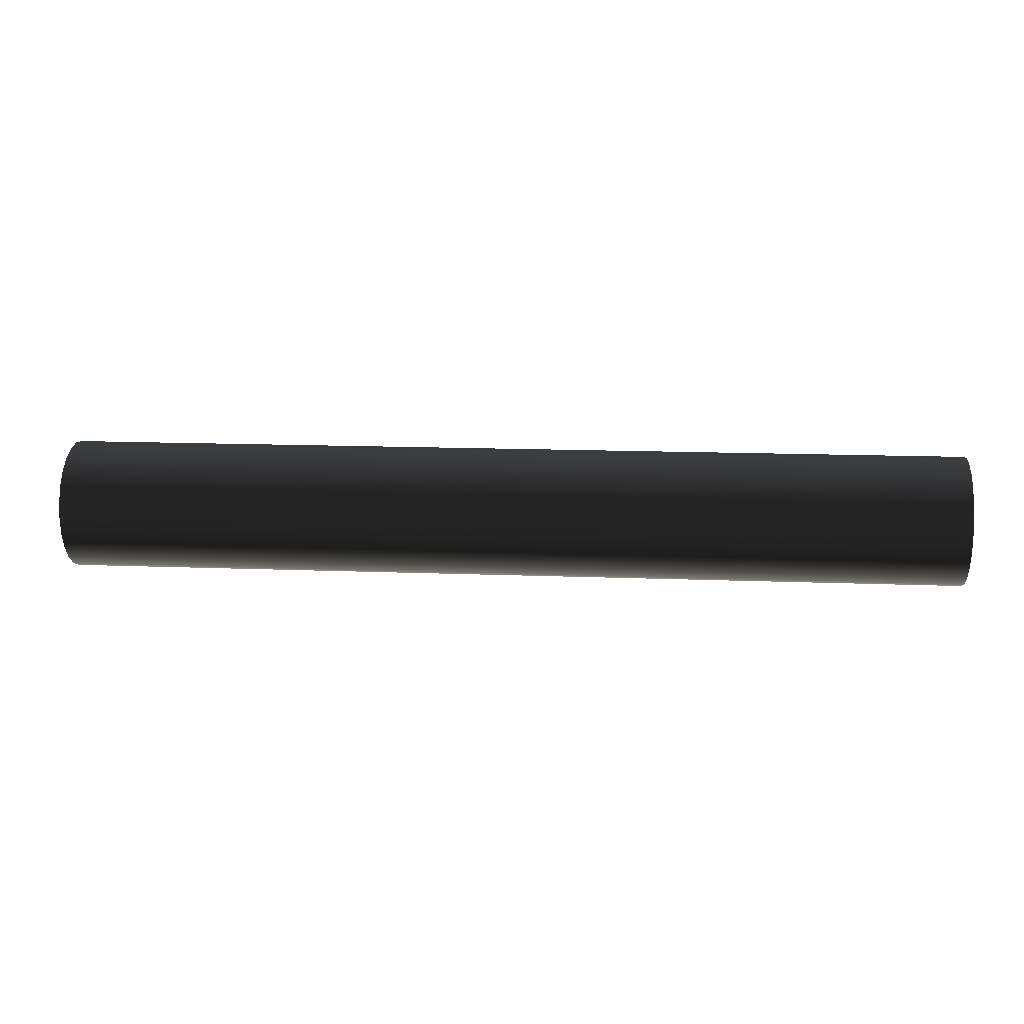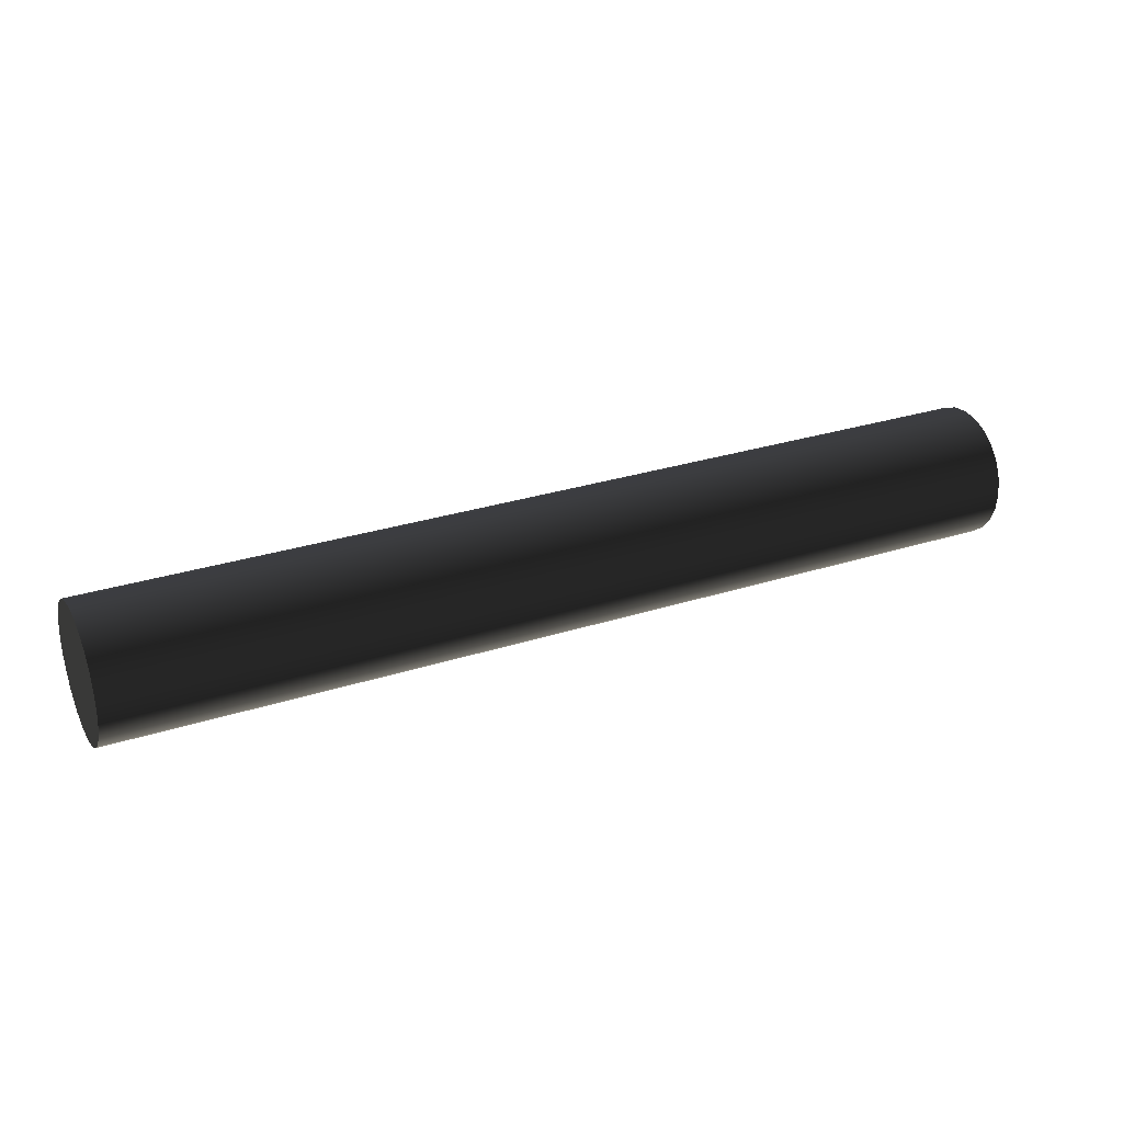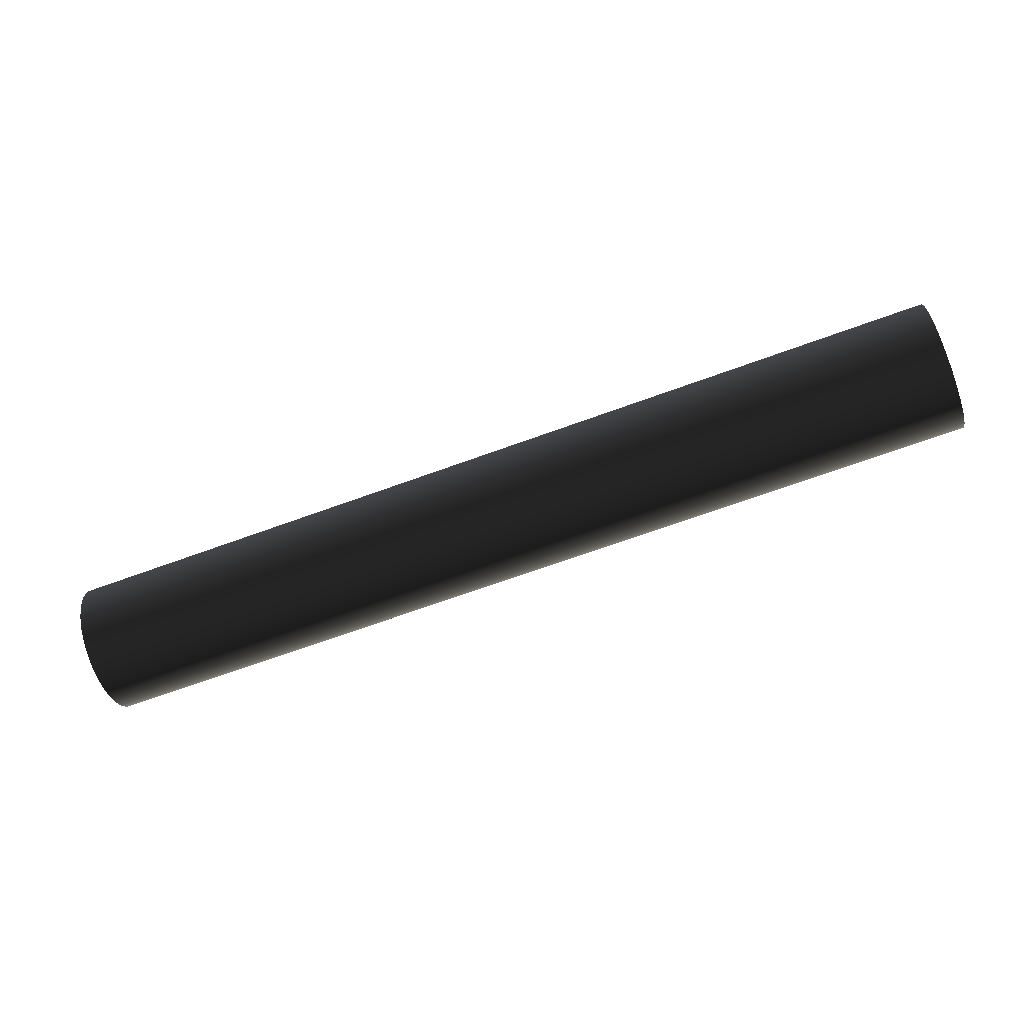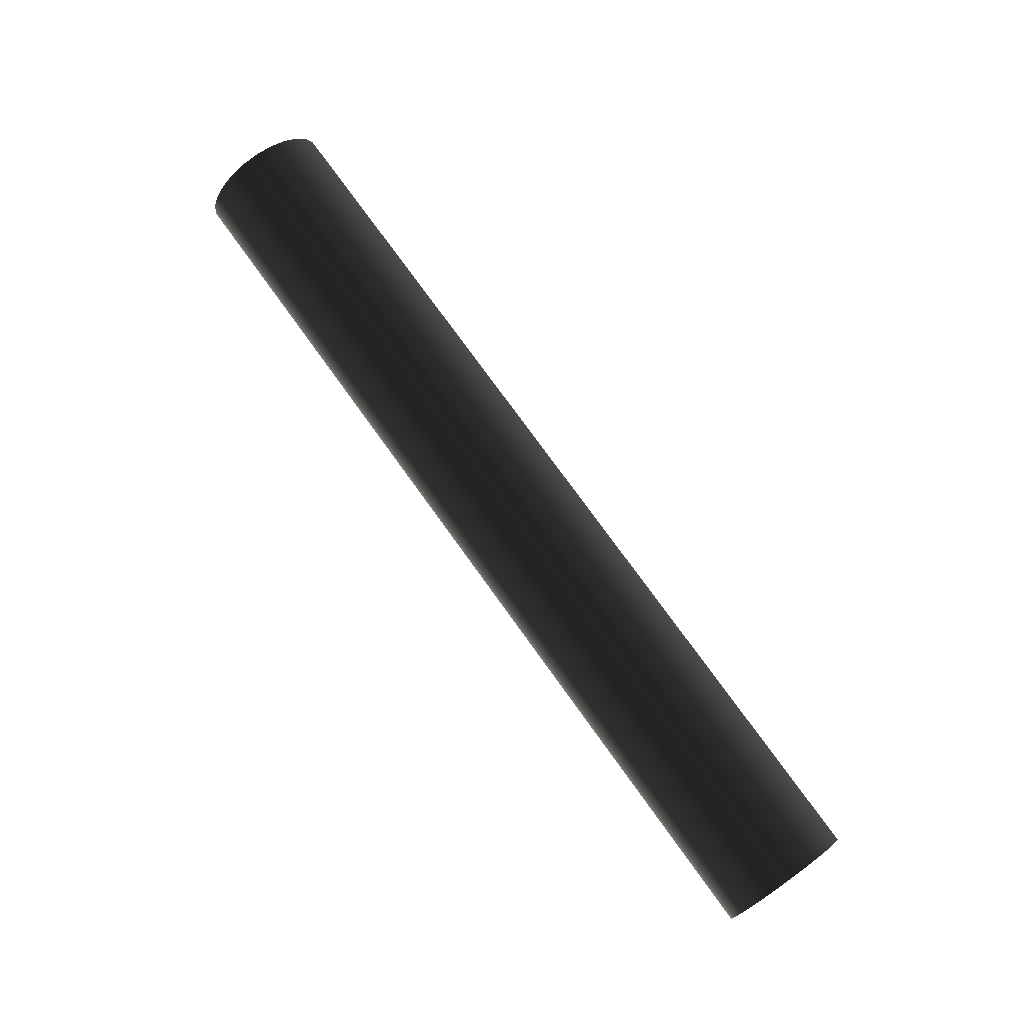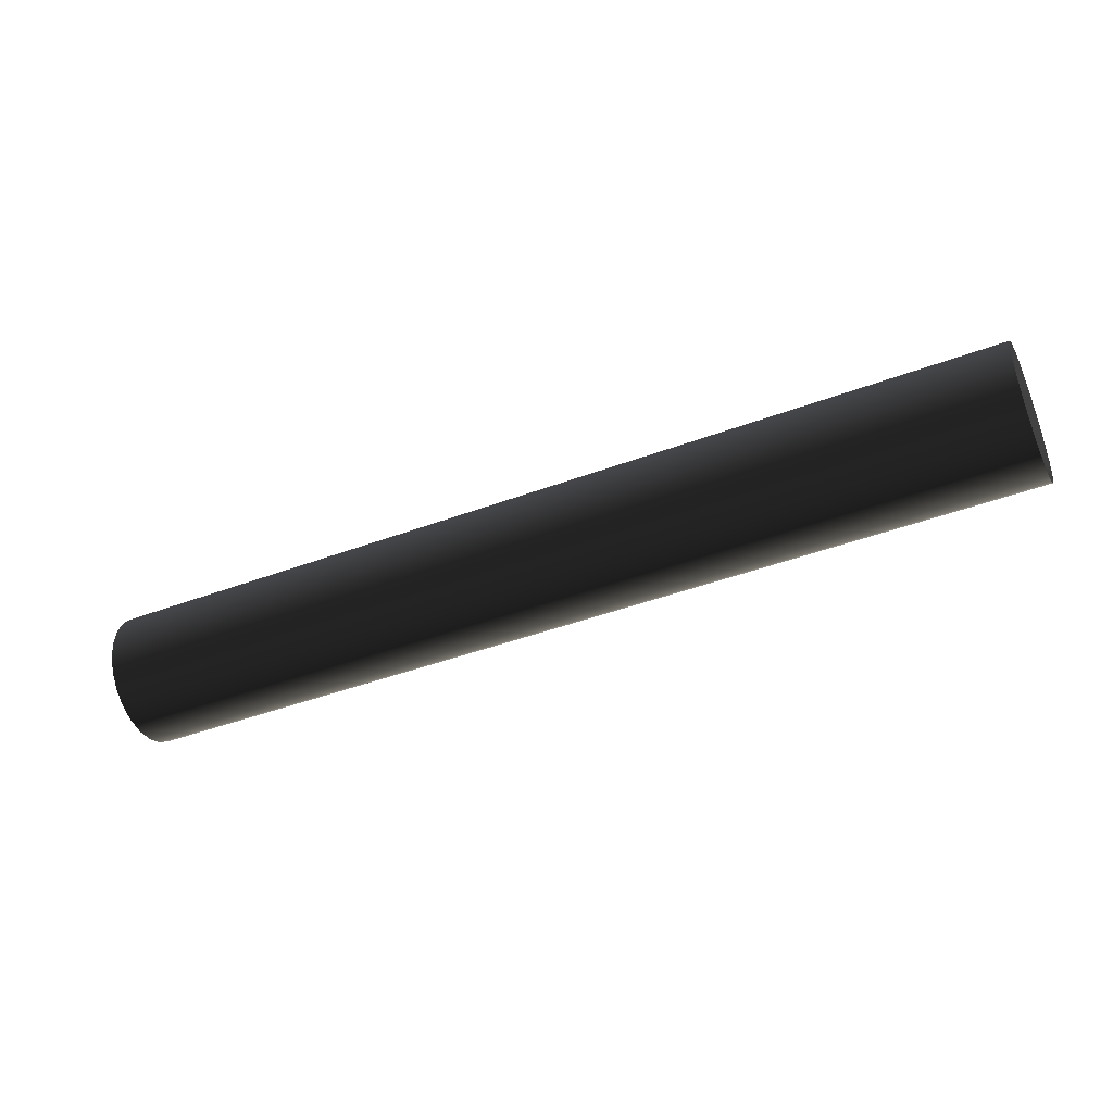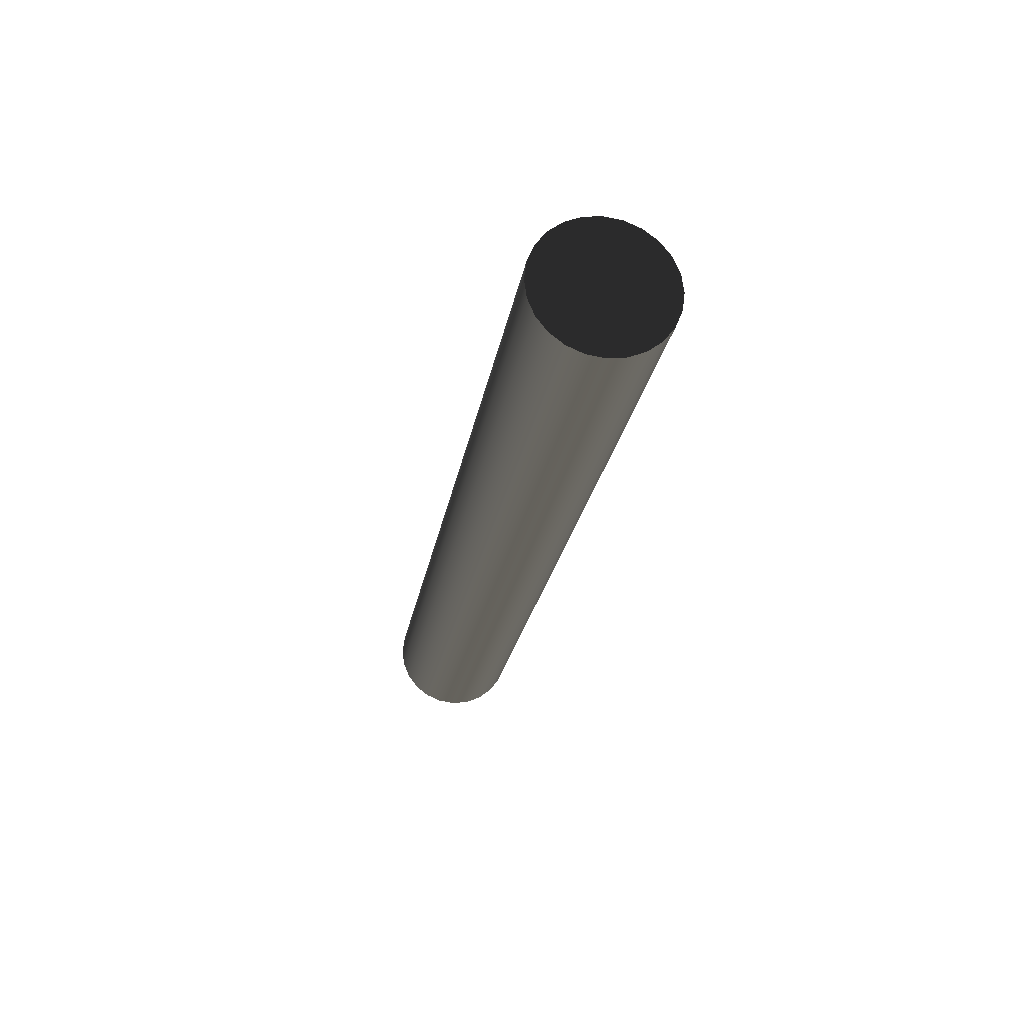
<metadata>
{"format":"obj","ext":"obj","renderer":"f3d","projection":"perspective","resolution":1024,"background":"white","views":[{"elev":13.9,"azim":5.0,"up":"+Z"},{"elev":28.5,"azim":-25.9,"up":"+Z"},{"elev":-67.2,"azim":20.2,"up":"+Z"},{"elev":75.7,"azim":-125.7,"up":"+Y"},{"elev":-42.4,"azim":24.3,"up":"+Y"},{"elev":-23.5,"azim":80.7,"up":"+Z"}]}
</metadata>
<code>
o group_80/ID1302#ID1302
v -0.3817 -0.236 0.02397
v -0.4238 -0.236 0.02397
v -0.3817 -0.2363 0.02324
v -0.4238 -0.2363 0.02324
v -0.3817 -0.2364 0.02246
v -0.3817 -0.2363 0.02168
v -0.3817 -0.2363 0.02324
v -0.3817 -0.236 0.02397
v -0.3817 -0.236 0.02096
v -0.3817 -0.2355 0.02459
v -0.3817 -0.2355 0.02033
v -0.3817 -0.2349 0.02507
v -0.3817 -0.2349 0.01986
v -0.3817 -0.2341 0.02537
v -0.3817 -0.2341 0.01956
v -0.3817 -0.2334 0.02547
v -0.3817 -0.2334 0.01945
v -0.3817 -0.2326 0.02537
v -0.3817 -0.2326 0.01956
v -0.3817 -0.2318 0.02507
v -0.3817 -0.2318 0.01986
v -0.3817 -0.2312 0.02459
v -0.3817 -0.2312 0.02033
v -0.3817 -0.2307 0.02397
v -0.3817 -0.2307 0.02096
v -0.3817 -0.2304 0.02324
v -0.3817 -0.2304 0.02168
v -0.3817 -0.2303 0.02246
v -0.3817 -0.2364 0.02246
v -0.4238 -0.2364 0.02246
v -0.4238 -0.2364 0.02246
v -0.4238 -0.2363 0.02324
v -0.4238 -0.2363 0.02168
v -0.4238 -0.236 0.02096
v -0.4238 -0.236 0.02397
v -0.4238 -0.2355 0.02033
v -0.4238 -0.2355 0.02459
v -0.4238 -0.2349 0.01986
v -0.4238 -0.2349 0.02507
v -0.4238 -0.2341 0.01956
v -0.4238 -0.2341 0.02537
v -0.4238 -0.2334 0.01945
v -0.4238 -0.2334 0.02547
v -0.4238 -0.2326 0.01956
v -0.4238 -0.2326 0.02537
v -0.4238 -0.2318 0.01986
v -0.4238 -0.2318 0.02507
v -0.4238 -0.2312 0.02033
v -0.4238 -0.2312 0.02459
v -0.4238 -0.2307 0.02096
v -0.4238 -0.2307 0.02397
v -0.4238 -0.2304 0.02168
v -0.4238 -0.2304 0.02324
v -0.4238 -0.2303 0.02246
v -0.3817 -0.2355 0.02459
v -0.4238 -0.2355 0.02459
v -0.3817 -0.2349 0.02507
v -0.4238 -0.2349 0.02507
v -0.3817 -0.2341 0.02537
v -0.4238 -0.2341 0.02537
v -0.3817 -0.2334 0.02547
v -0.4238 -0.2334 0.02547
v -0.3817 -0.2326 0.02537
v -0.4238 -0.2326 0.02537
v -0.3817 -0.2318 0.02507
v -0.4238 -0.2318 0.02507
v -0.3817 -0.2312 0.02459
v -0.4238 -0.2312 0.02459
v -0.4238 -0.2307 0.02397
v -0.3817 -0.2307 0.02397
v -0.4238 -0.2304 0.02324
v -0.3817 -0.2304 0.02324
v -0.4238 -0.2303 0.02246
v -0.3817 -0.2303 0.02246
v -0.4238 -0.2304 0.02168
v -0.3817 -0.2304 0.02168
v -0.4238 -0.2307 0.02096
v -0.3817 -0.2307 0.02096
v -0.4238 -0.2312 0.02033
v -0.3817 -0.2312 0.02033
v -0.3817 -0.2318 0.01986
v -0.4238 -0.2318 0.01986
v -0.3817 -0.2326 0.01956
v -0.4238 -0.2326 0.01956
v -0.3817 -0.2334 0.01945
v -0.4238 -0.2334 0.01945
v -0.3817 -0.2341 0.01956
v -0.4238 -0.2341 0.01956
v -0.3817 -0.2349 0.01986
v -0.4238 -0.2349 0.01986
v -0.3817 -0.2355 0.02033
v -0.4238 -0.2355 0.02033
v -0.3817 -0.236 0.02096
v -0.4238 -0.236 0.02096
v -0.3817 -0.2363 0.02168
v -0.4238 -0.2363 0.02168
f 3 2 1
f 2 3 4
f 7 6 5
f 8 6 7
f 8 9 6
f 10 9 8
f 10 11 9
f 12 11 10
f 12 13 11
f 14 13 12
f 14 15 13
f 16 15 14
f 16 17 15
f 18 17 16
f 18 19 17
f 20 19 18
f 20 21 19
f 22 21 20
f 22 23 21
f 24 23 22
f 24 25 23
f 26 25 24
f 26 27 25
f 27 26 28
f 29 4 3
f 4 29 30
f 33 32 31
f 34 32 33
f 34 35 32
f 36 35 34
f 36 37 35
f 38 37 36
f 38 39 37
f 40 39 38
f 40 41 39
f 42 41 40
f 42 43 41
f 44 43 42
f 44 45 43
f 46 45 44
f 46 47 45
f 48 47 46
f 48 49 47
f 50 49 48
f 50 51 49
f 52 51 50
f 52 53 51
f 53 52 54
f 1 56 55
f 56 1 2
f 56 57 55
f 57 56 58
f 58 59 57
f 59 58 60
f 60 61 59
f 61 60 62
f 62 63 61
f 63 62 64
f 64 65 63
f 65 64 66
f 66 67 65
f 67 66 68
f 69 67 68
f 67 69 70
f 71 70 69
f 70 71 72
f 73 72 71
f 72 73 74
f 75 74 73
f 74 75 76
f 77 76 75
f 76 77 78
f 79 78 77
f 78 79 80
f 79 81 80
f 81 79 82
f 82 83 81
f 83 82 84
f 84 85 83
f 85 84 86
f 86 87 85
f 87 86 88
f 88 89 87
f 89 88 90
f 90 91 89
f 91 90 92
f 91 94 93
f 94 91 92
f 93 96 95
f 96 93 94
f 95 30 29
f 30 95 96

</code>
